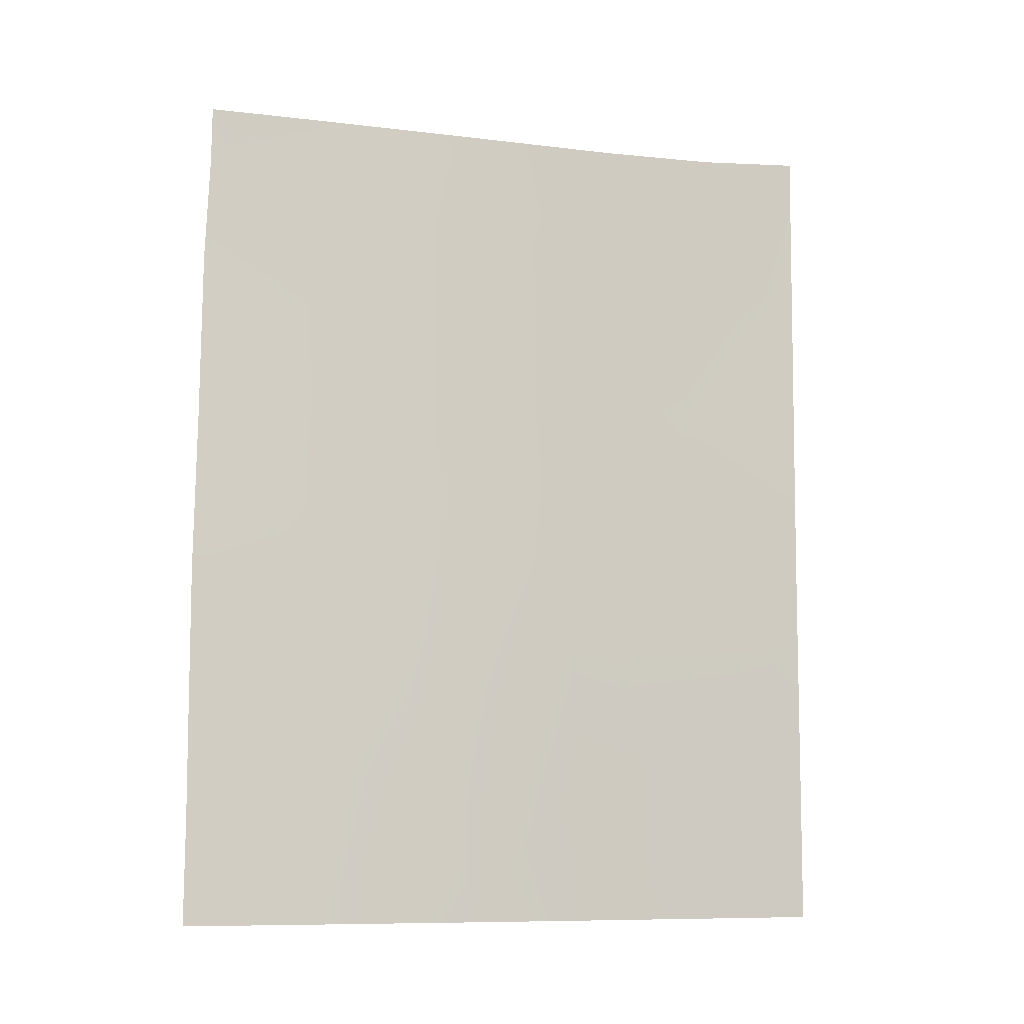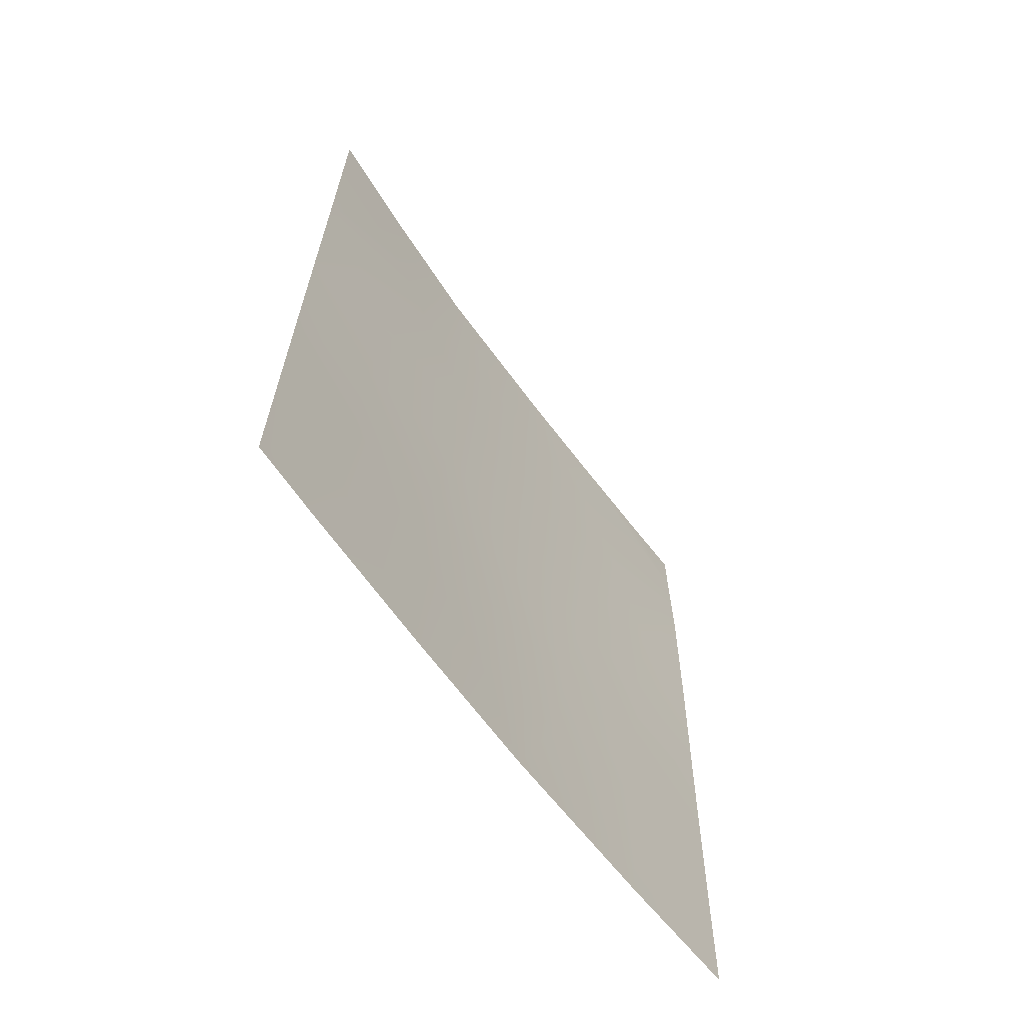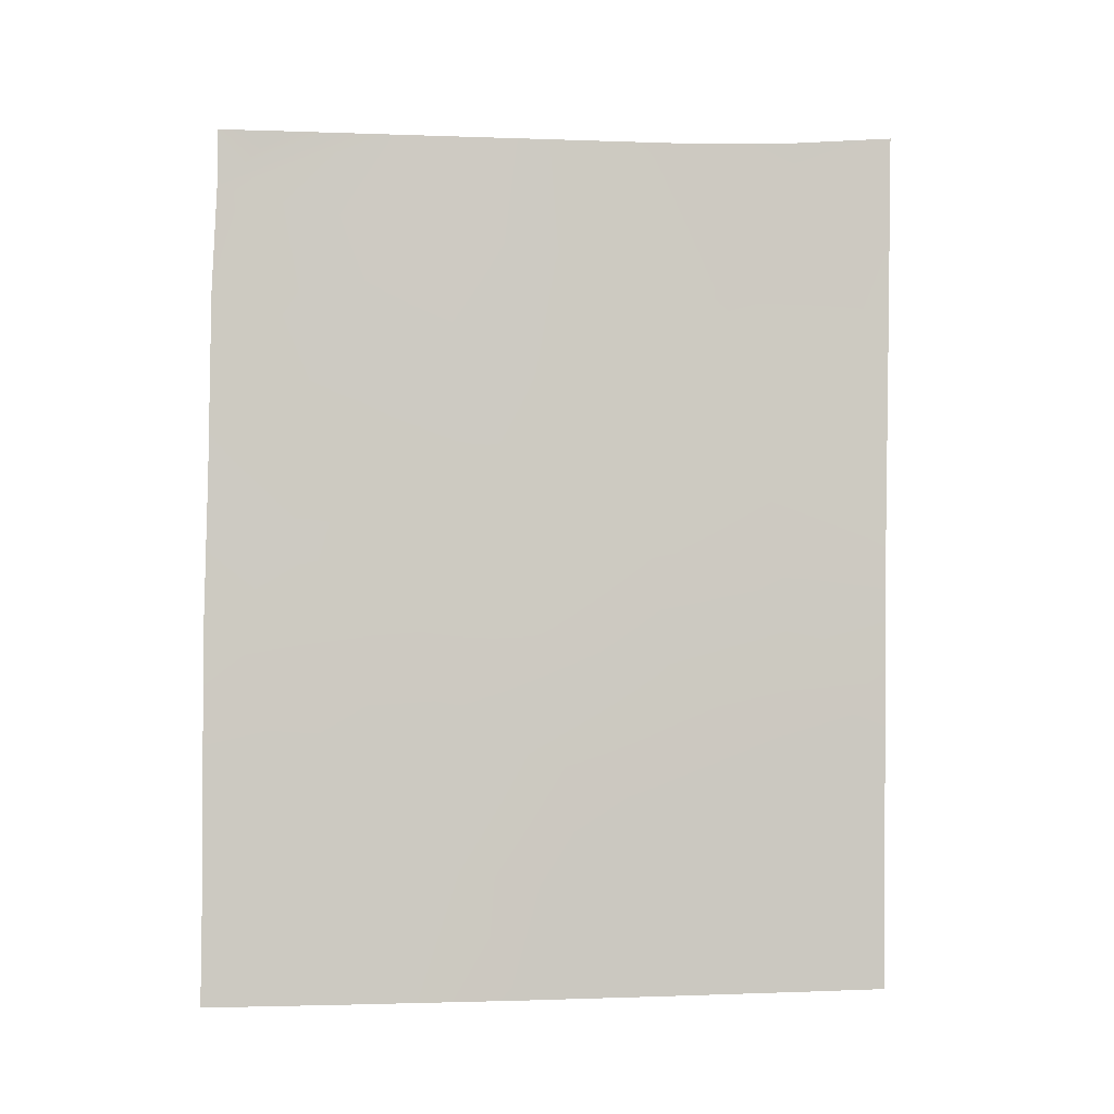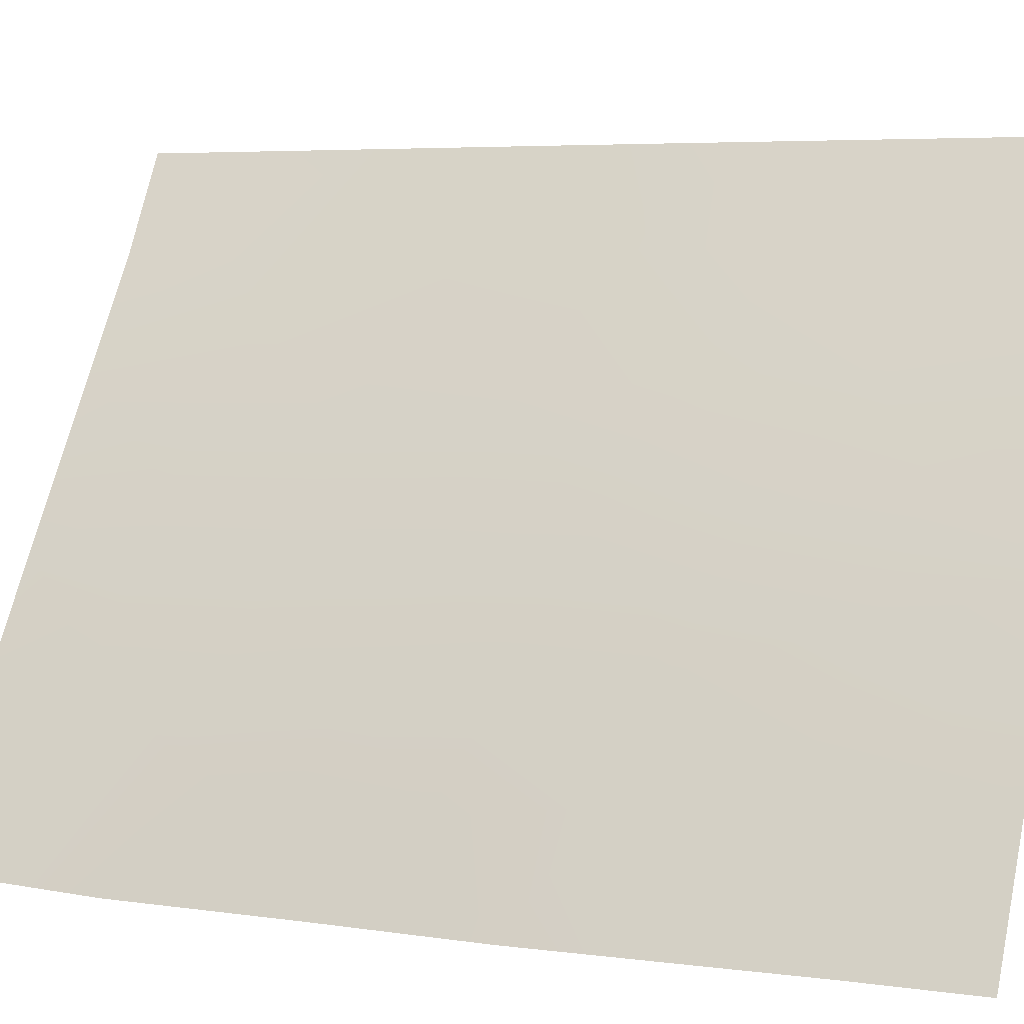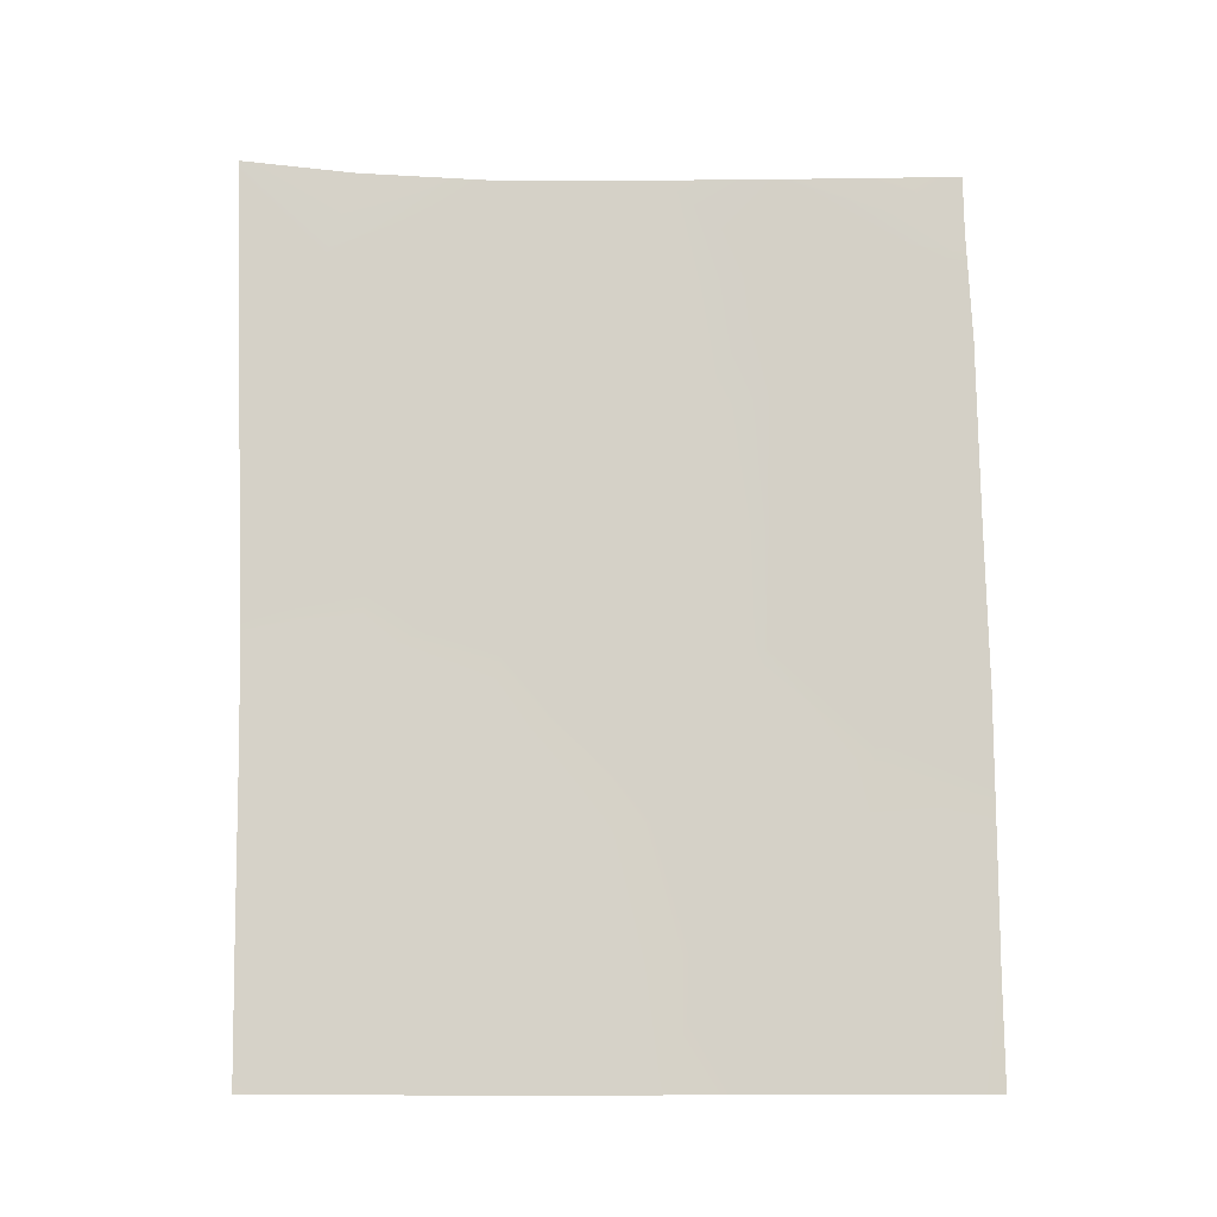
<metadata>
{"format":"obj","ext":"obj","renderer":"f3d","projection":"perspective","resolution":1024,"background":"white","views":[{"elev":-9.1,"azim":-75.5,"up":"+Y"},{"elev":-65.6,"azim":70.0,"up":"+Y"},{"elev":-1.6,"azim":-65.6,"up":"+Y"},{"elev":5.2,"azim":-66.0,"up":"+Z"},{"elev":-12.9,"azim":124.2,"up":"+Y"}]}
</metadata>
<code>
v -53.83 -48.19 94.99
v -51.25 -48.52 98.81
v -55.69 -50 91.99
v -53.03 -46.79 96.2
v -51.27 -42.38 98.51
v -51.16 -44.51 98.8
v -53.42 -50 95.66
v -52.26 -50 97.39
v -50.43 -49.72 100
v -55.65 -48.5 91.99
v -49.93 -37.77 100
v -54.06 -38 94.07
v -50.25 -43.43 100
v -55.37 -38.82 92
v -50.43 -50 100
v -55.36 -38 92
v -52.1 -47.63 97.57
v -53.15 -44.88 95.95
v -54.61 -40.76 93.37
v -52.82 -39.59 96.08
v -52.9 -48.58 96.41
v -54.73 -50 93.58
v -50.1 -40.91 100
v -50.38 -48 100
v -50.34 -45.93 100
v -50.88 -37.91 98.74
v -50.69 -39.04 99.07
v -50 -39.01 100
v -54.92 -38 92.71
v -54.06 -39.32 94.16
v -55.6 -44.94 91.96
v -54.91 -43.87 93.02
v -55.44 -40.29 91.95
v -53.23 -38 95.35
v -51.91 -37.99 97.33
v -51.52 -40.08 98
v -50.31 -44.72 100
v -51.19 -46.48 98.83
v -51.05 -50 99.13
v -55.5 -42.76 91.96
v -54.94 -42.13 92.89
v -54.83 -45.75 93.26
v -52.26 -43.68 97.17
v -54.24 -42.6 94.08
v -52.15 -45.63 97.43
v -52.42 -41.53 96.8
v -55.63 -47.01 91.98
v -53.31 -43.09 95.57
v -53.96 -46.21 94.72
v -53.56 -41.22 95.08
v -54.76 -47.59 93.43
v -54.1 -44.39 94.4
f 10 51 22
f 1 22 51
f 9 39 2
f 11 28 27
f 30 14 12
f 15 39 9
f 16 29 14
f 21 17 8
f 20 36 46
f 41 44 32
f 43 45 18
f 43 18 48
f 49 42 52
f 1 21 7
f 3 10 22
f 23 13 5
f 1 7 22
f 8 7 21
f 9 2 24
f 38 24 2
f 25 24 38
f 38 17 45
f 26 11 27
f 27 28 23
f 14 29 12
f 13 6 5
f 31 40 32
f 33 14 19
f 30 19 14
f 34 35 20
f 35 26 27
f 13 37 6
f 6 25 38
f 37 25 6
f 39 8 2
f 40 33 41
f 41 33 19
f 30 12 34
f 1 4 21
f 4 17 21
f 51 10 47
f 45 43 6
f 8 17 2
f 34 20 30
f 20 50 30
f 20 35 36
f 38 45 6
f 47 31 42
f 51 47 42
f 5 46 36
f 36 35 27
f 5 43 46
f 23 36 27
f 36 23 5
f 4 45 17
f 40 41 32
f 18 45 4
f 46 43 48
f 48 44 50
f 19 30 50
f 4 49 18
f 18 49 52
f 41 19 44
f 44 19 50
f 20 46 50
f 4 1 49
f 6 43 5
f 32 44 52
f 44 48 52
f 48 18 52
f 42 32 52
f 42 31 32
f 51 49 1
f 51 42 49
f 48 50 46
f 38 2 17

</code>
